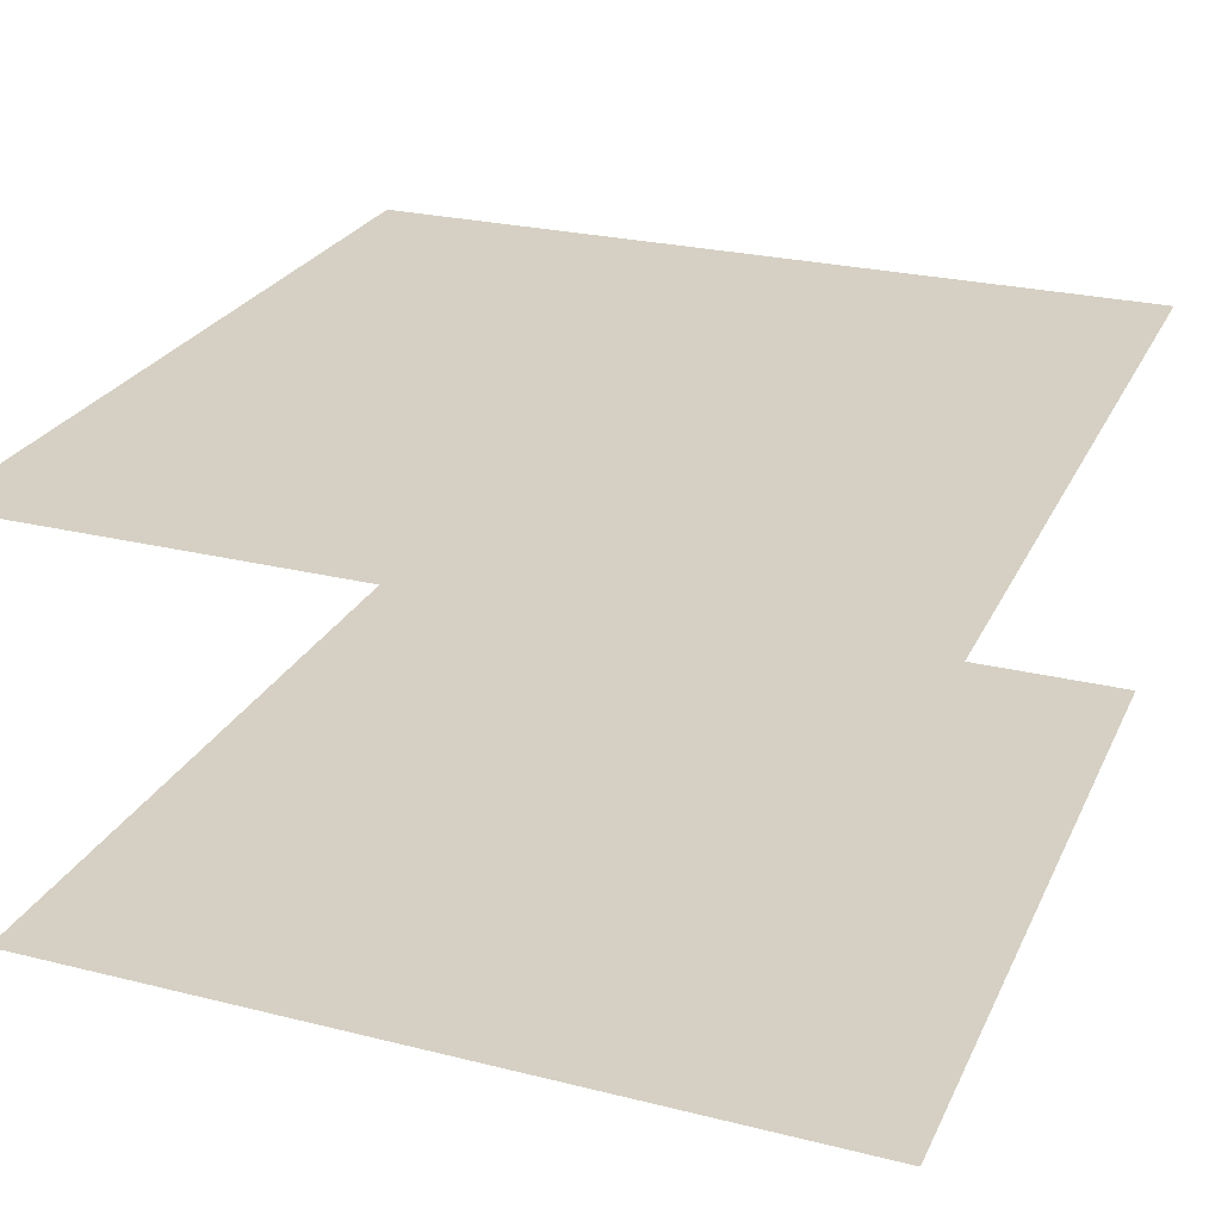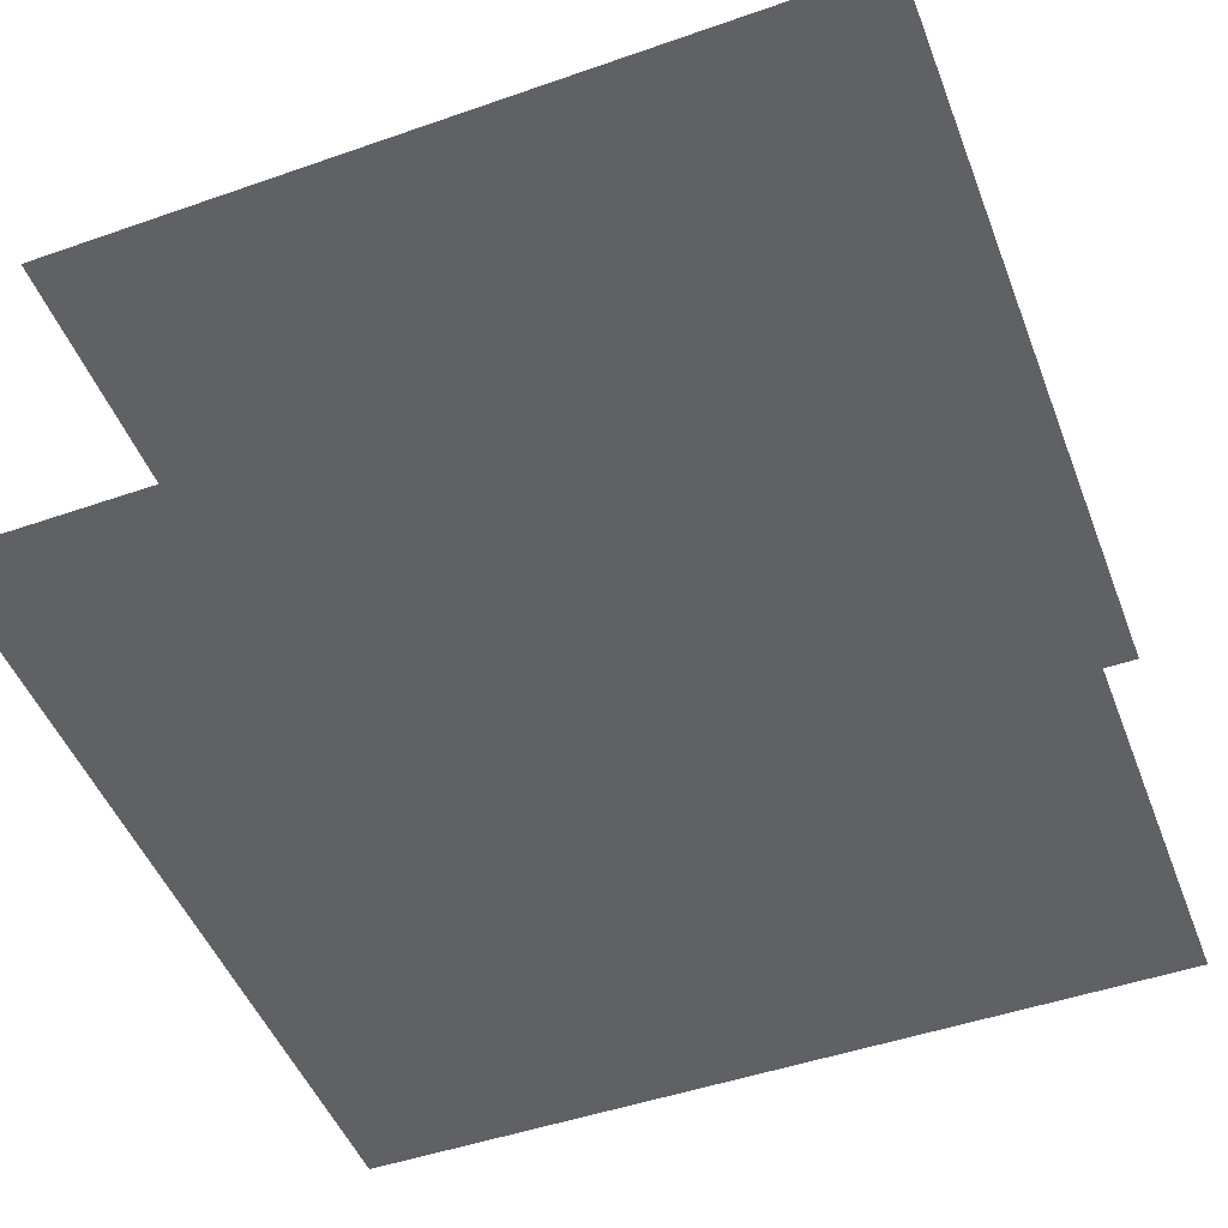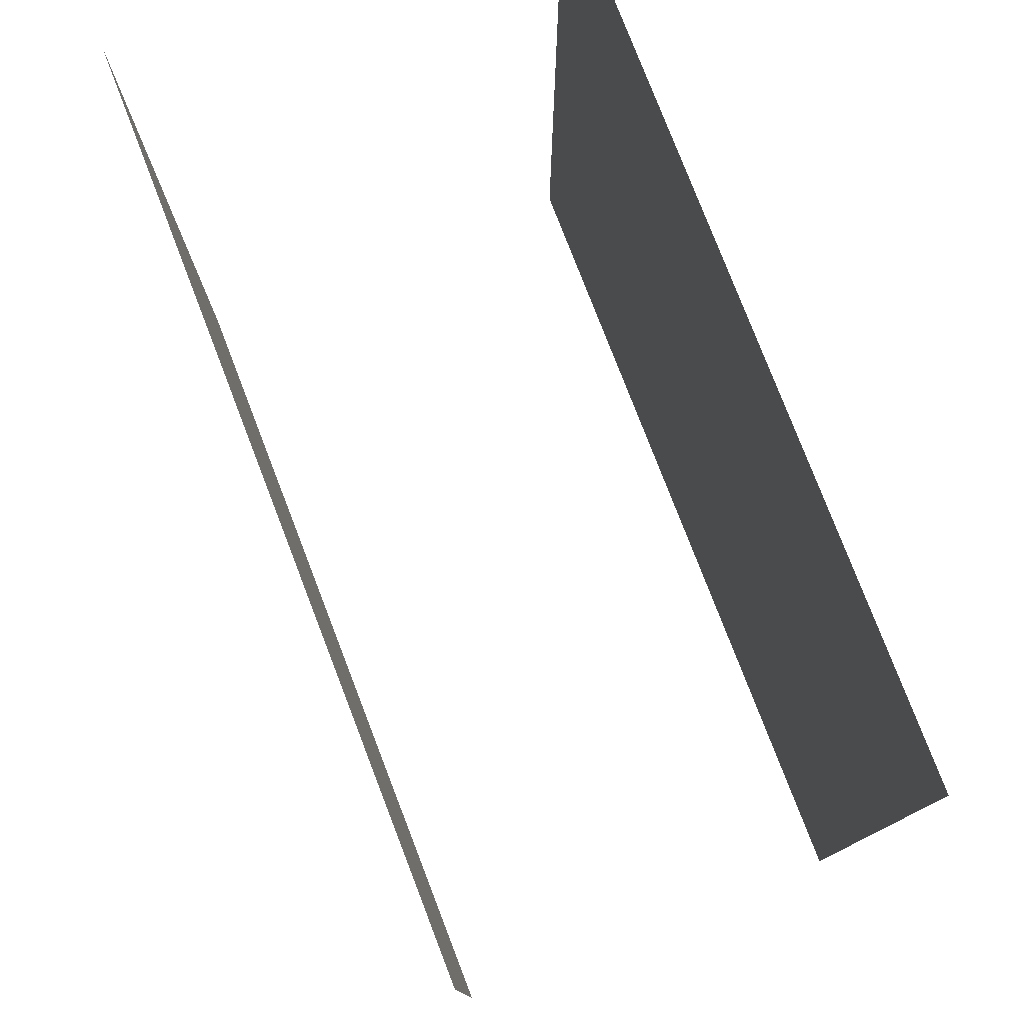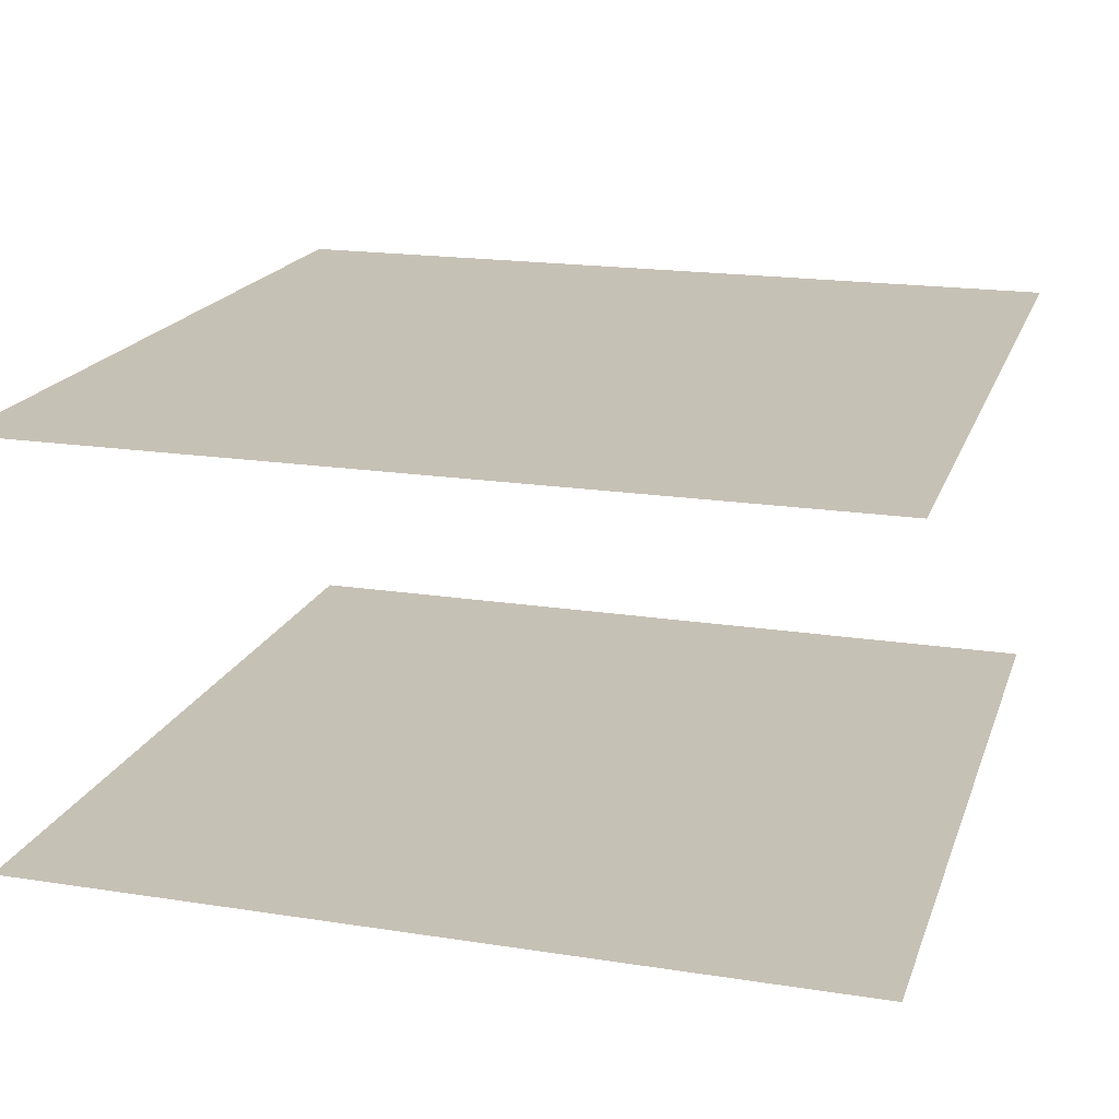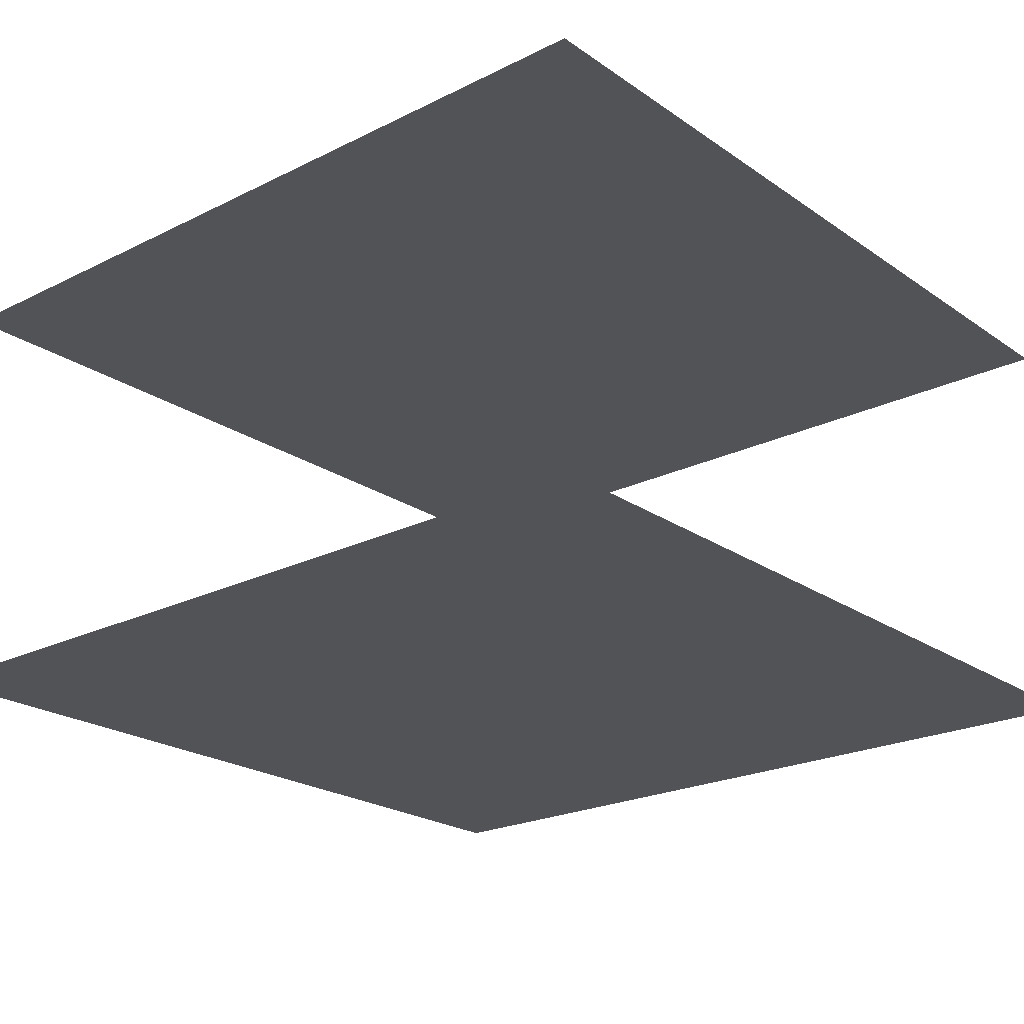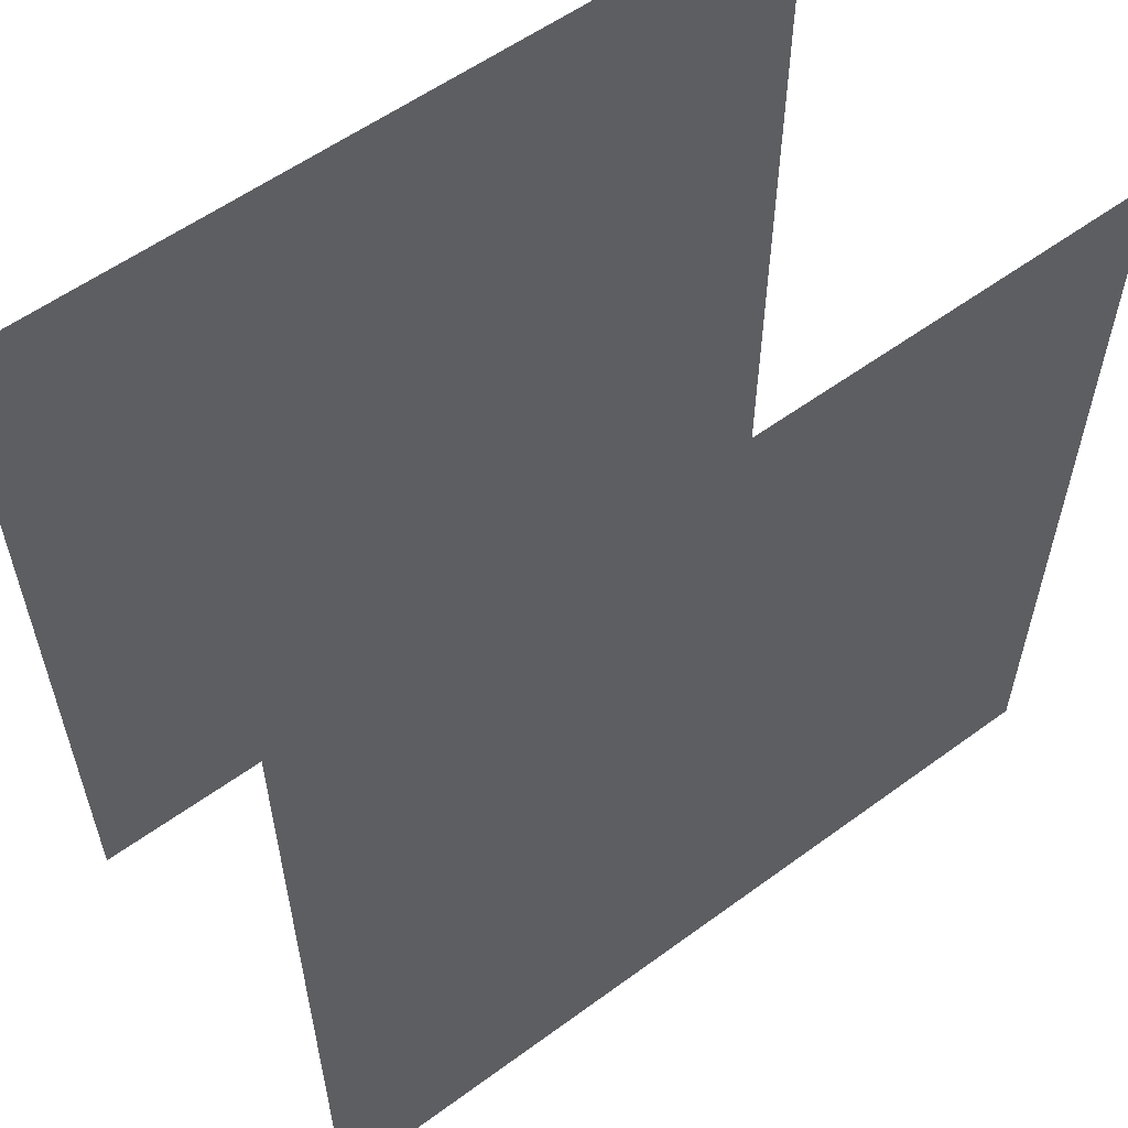
<metadata>
{"format":"obj","ext":"obj","renderer":"f3d","projection":"perspective","resolution":1024,"background":"white","views":[{"elev":26.2,"azim":111.3,"up":"+Y"},{"elev":-49.3,"azim":21.0,"up":"+Y"},{"elev":78.4,"azim":-111.1,"up":"+Z"},{"elev":18.7,"azim":-163.5,"up":"+Y"},{"elev":-22.4,"azim":40.5,"up":"+Y"},{"elev":57.4,"azim":142.8,"up":"+Z"}]}
</metadata>
<code>
v -0.5 0 0.5
v 0.5 0 0.5
v -0.5 0 -0.5
v 0.5 0 -0.5
v -0.5 0 1.5
v 0.5 0 1.5
v -0.5 0 0.5
v 0.5 0 0.5
v -0.5 1 0.5
v 0.5 1 0.5
v -0.5 1 -0.5
v 0.5 1 -0.5
v -0.5 1 1.5
v 0.5 1 1.5
v -0.5 1 0.5
v 0.5 1 0.5
v 0.5 0 0.5
v 1.5 0 0.5
v 0.5 0 -0.5
v 1.5 0 -0.5
v 0.5 0 1.5
v 1.5 0 1.5
v 0.5 0 0.5
v 1.5 0 0.5
v 0.5 1 0.5
v 1.5 1 0.5
v 0.5 1 -0.5
v 1.5 1 -0.5
v 0.5 1 1.5
v 1.5 1 1.5
v 0.5 1 0.5
v 1.5 1 0.5
f 1 2 4
f 4 3 1
f 5 6 8
f 8 7 5
f 9 10 12
f 12 11 9
f 13 14 16
f 16 15 13
f 17 18 20
f 20 19 17
f 21 22 24
f 24 23 21
f 25 26 28
f 28 27 25
f 29 30 32
f 32 31 29

</code>
